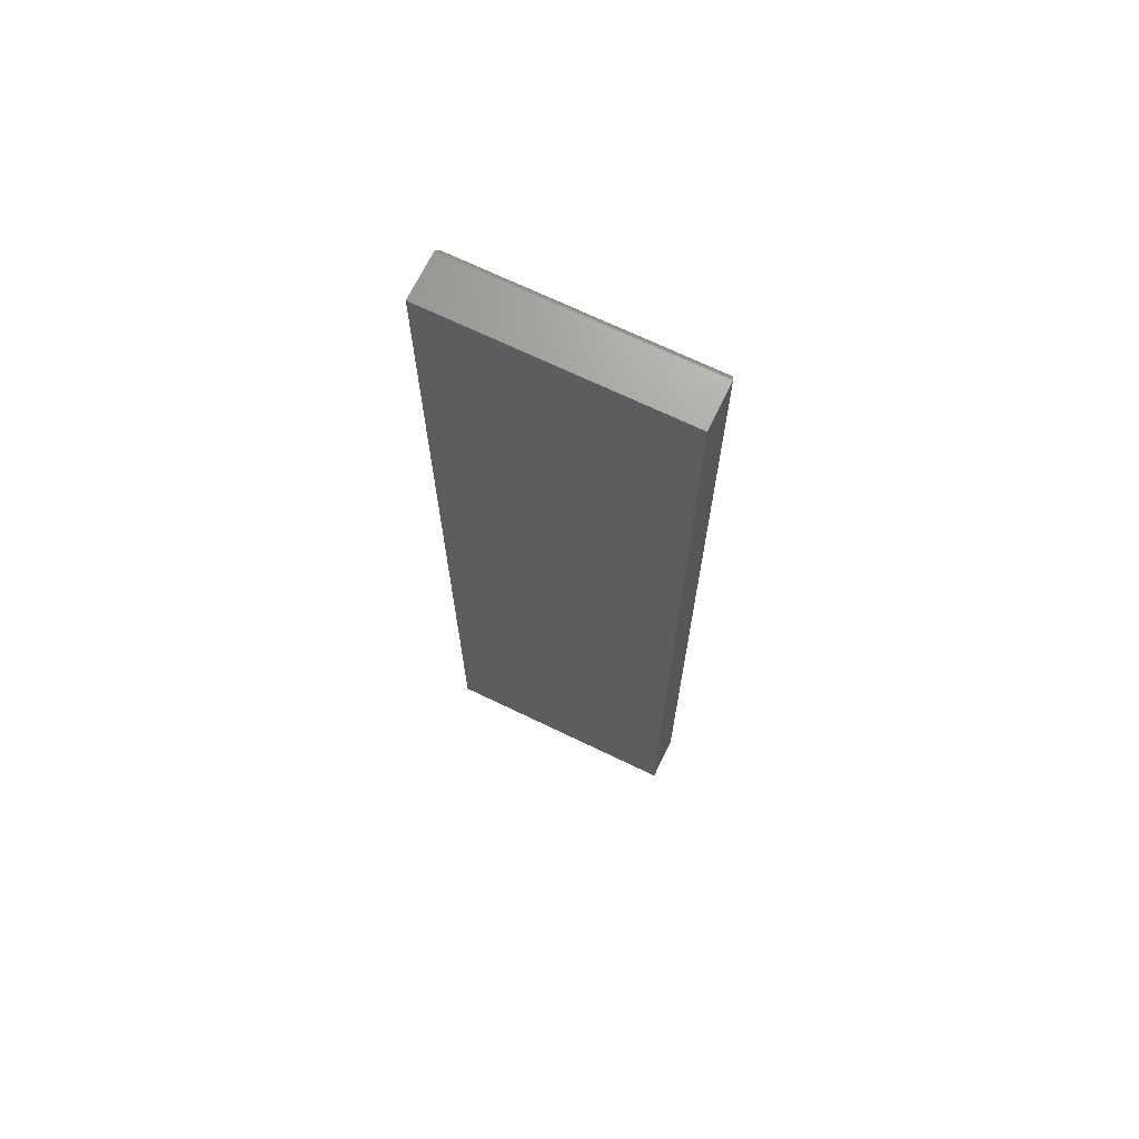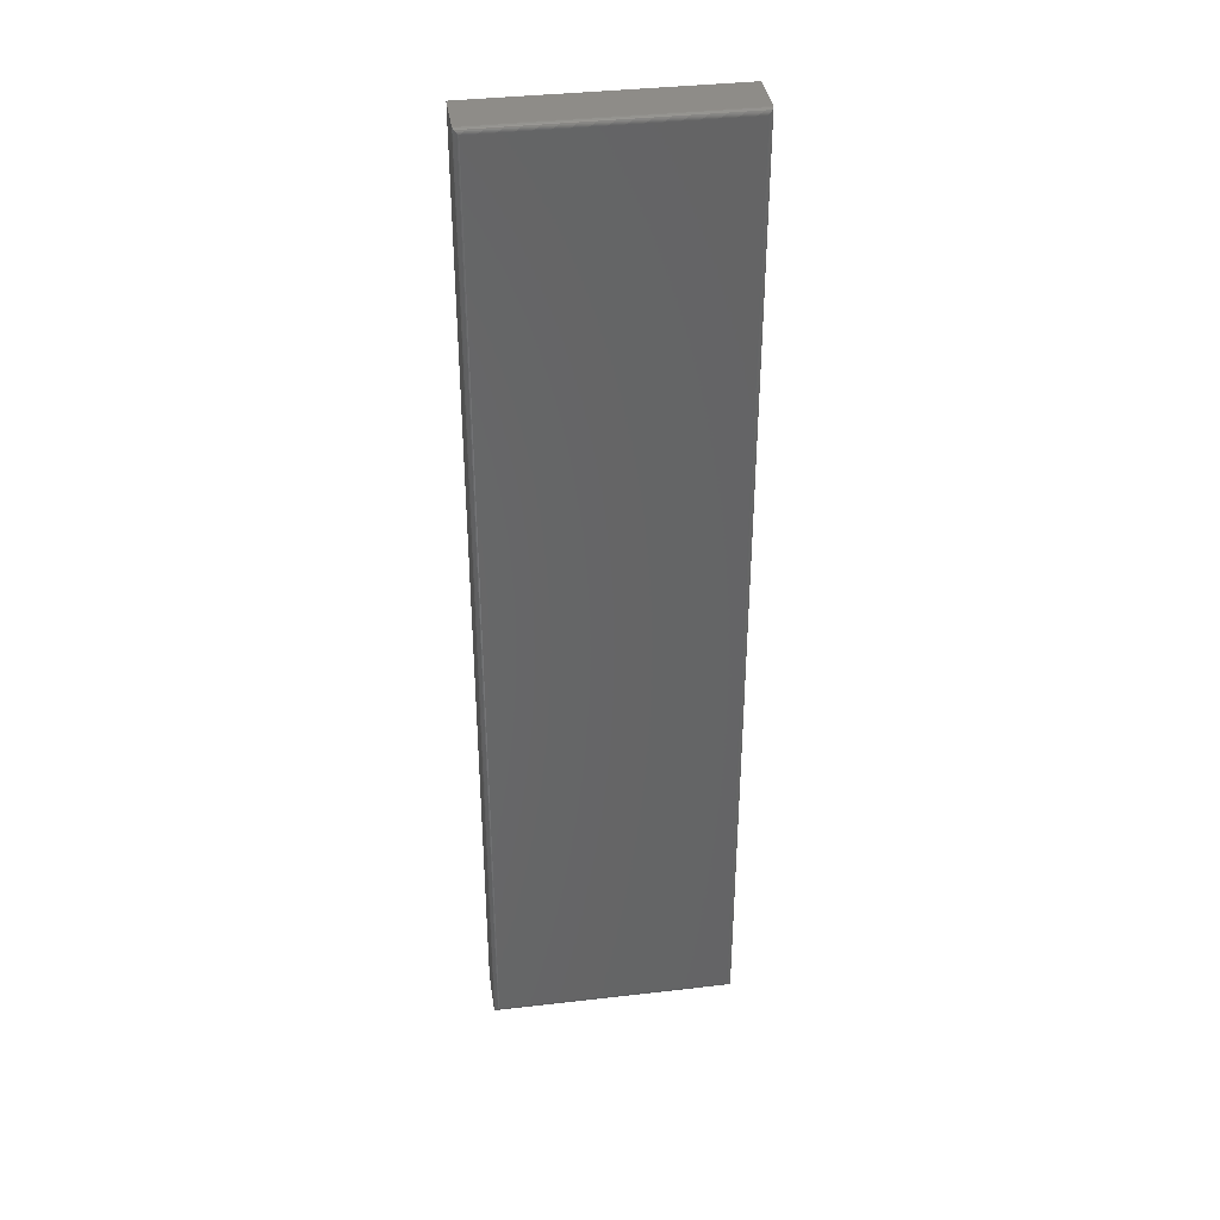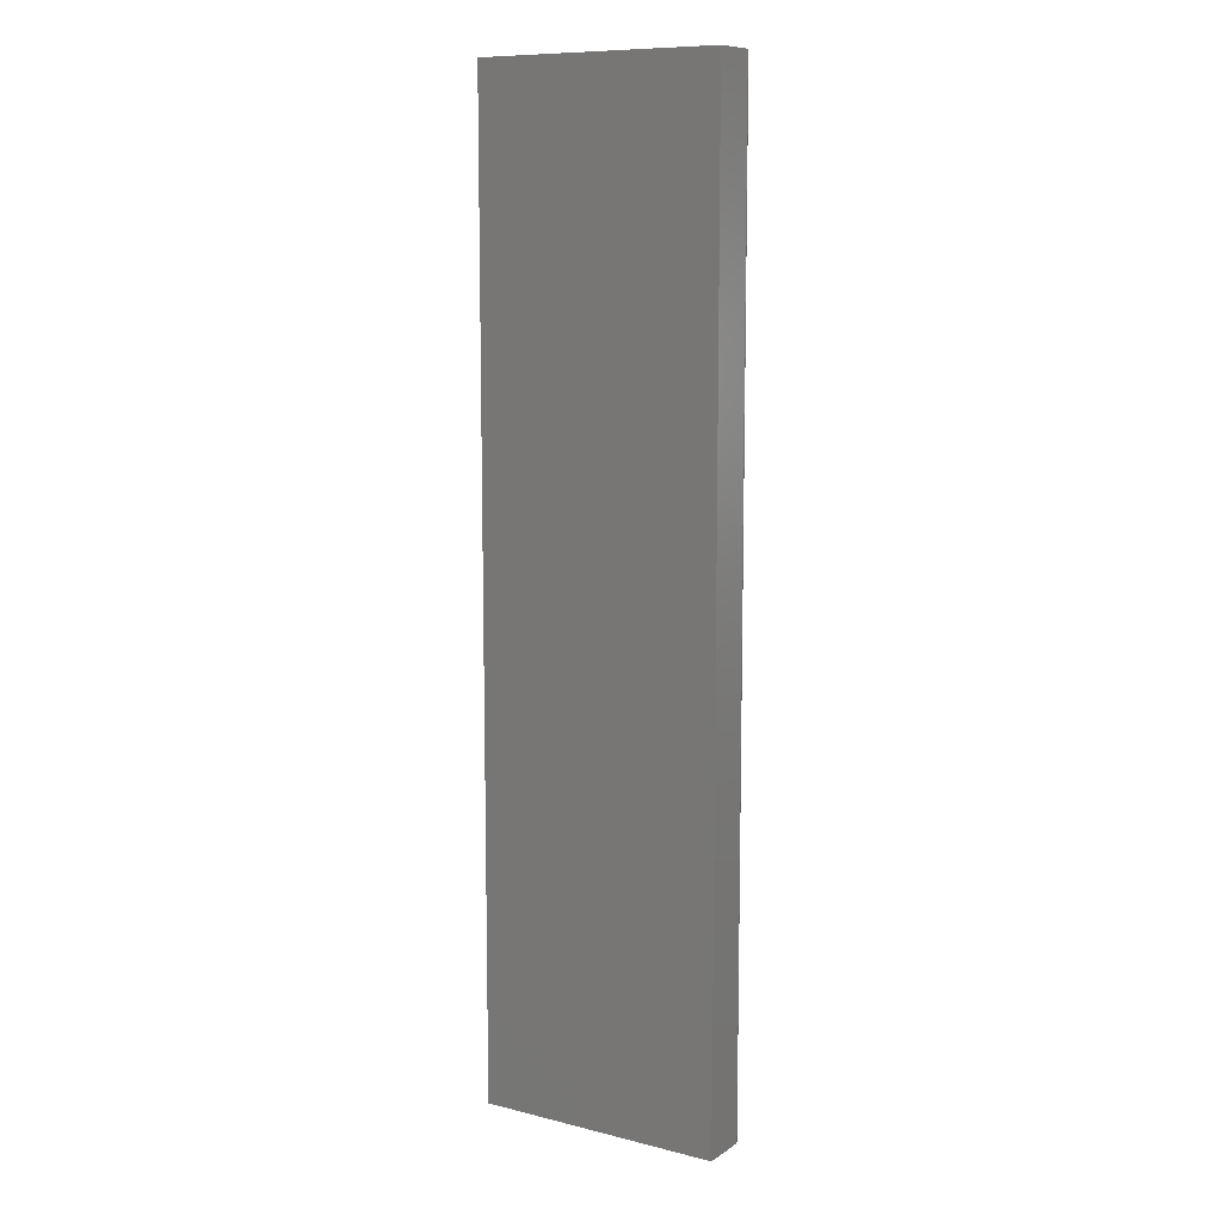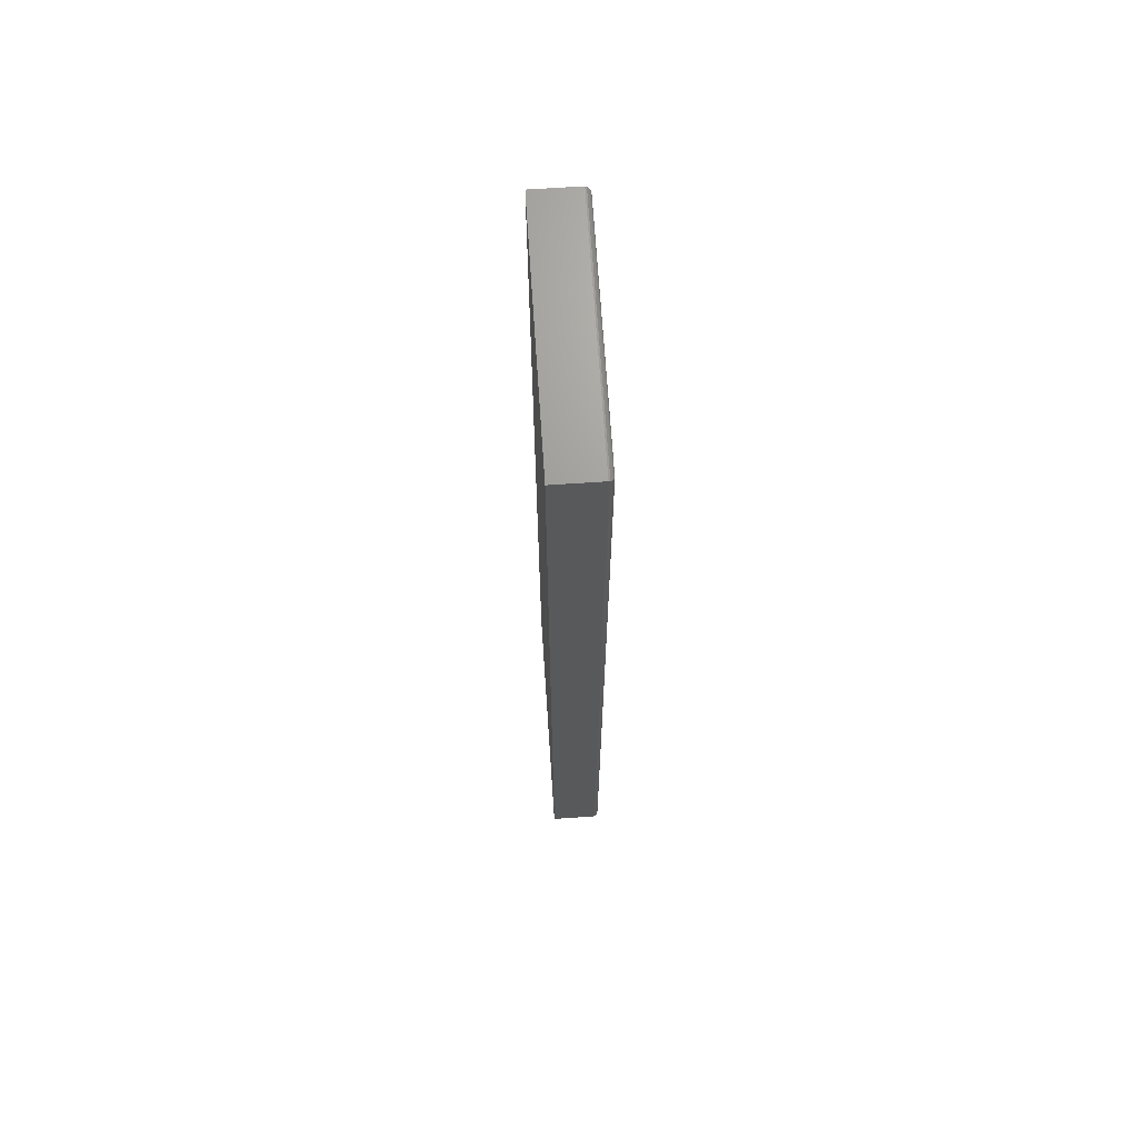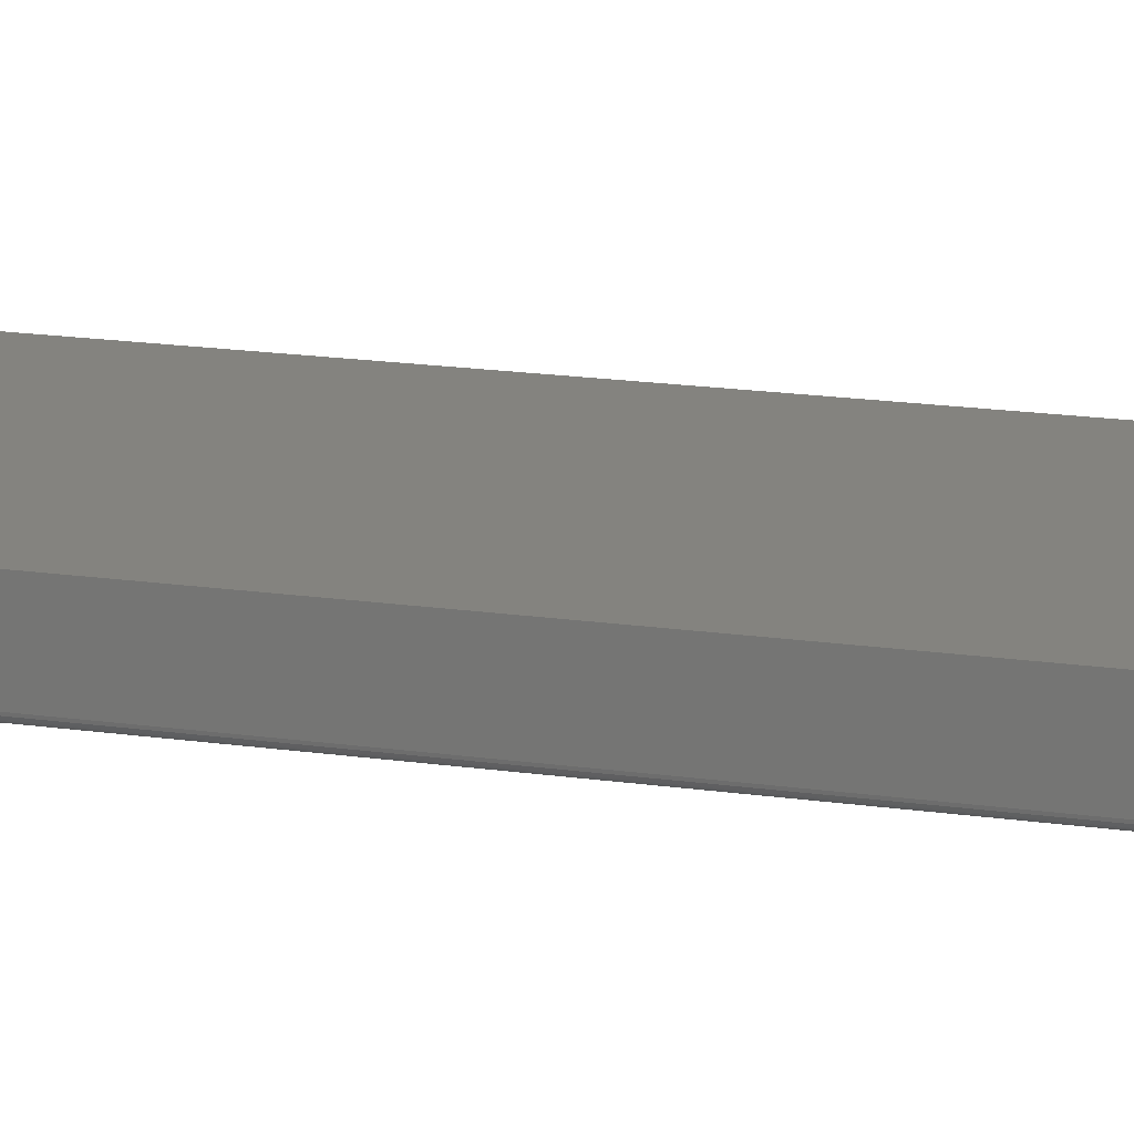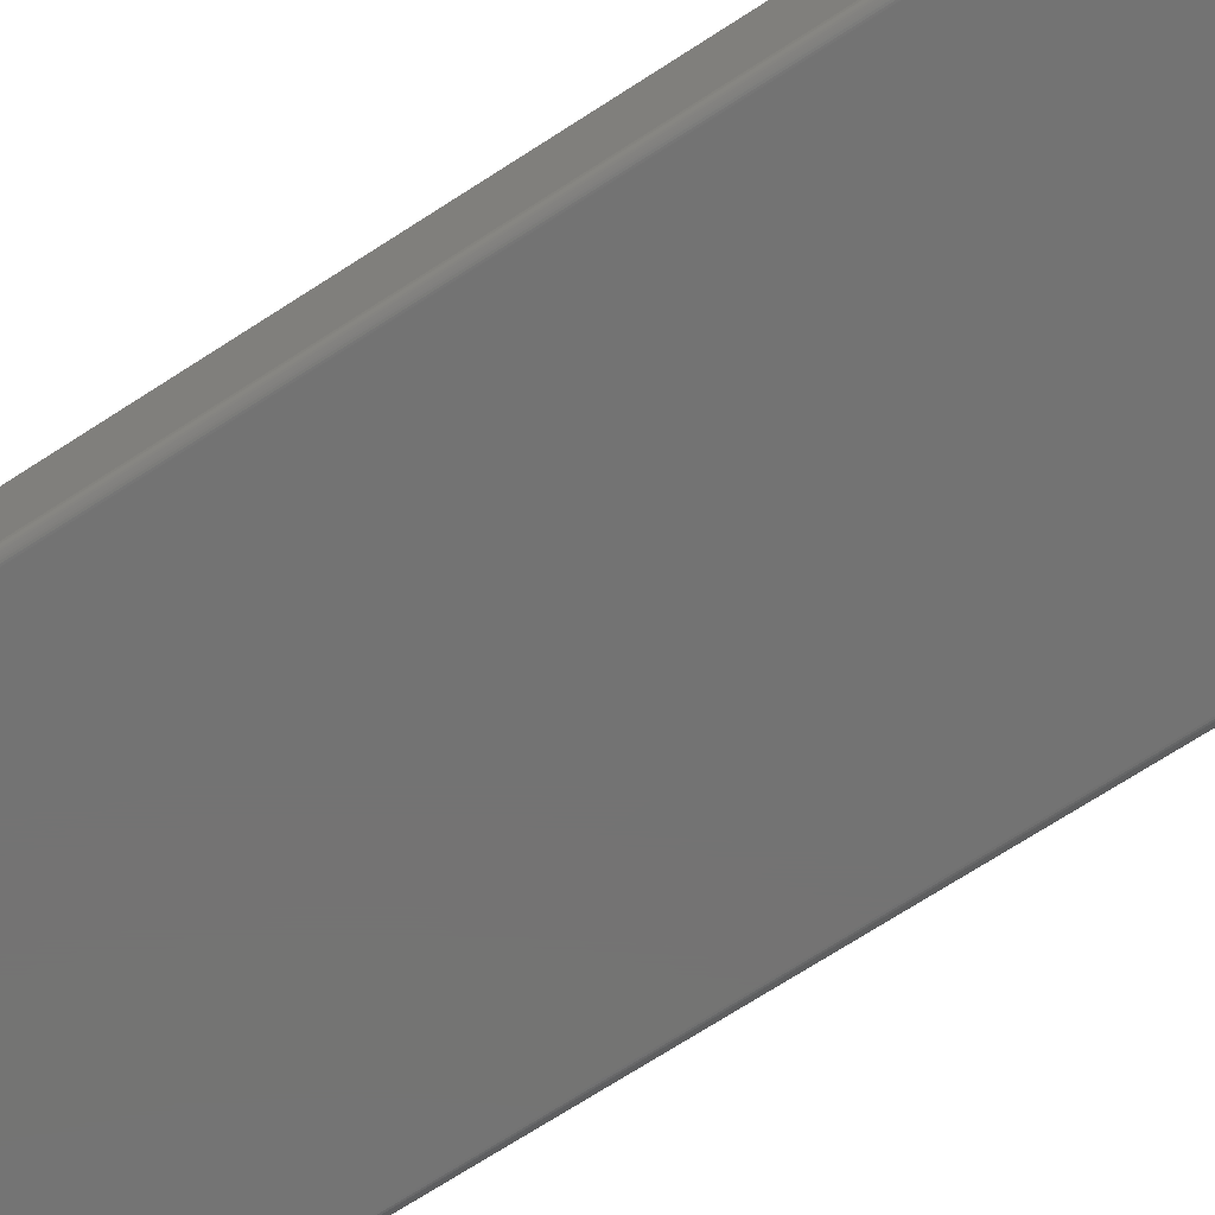
<metadata>
{"format":"stl","ext":"stl","renderer":"f3d","projection":"perspective","resolution":1024,"background":"white","views":[{"elev":69.4,"azim":25.8,"up":"+Y"},{"elev":37.7,"azim":171.6,"up":"+Y"},{"elev":10.0,"azim":32.4,"up":"+Y"},{"elev":68.8,"azim":86.2,"up":"+Y"},{"elev":18.0,"azim":105.7,"up":"+Z"},{"elev":-65.5,"azim":-56.1,"up":"+Z"}]}
</metadata>
<code>
# stl→obj: 40 verts, 76 faces
v -0.1797 -0.7422 -0.07812
v -0.1797 0.7422 -0.07812
v 0.1836 -0.7422 -0.07812
v 0.1836 0.7422 -0.07812
v -0.1875 0.75 -0.07031
v -0.1875 -0.75 -0.07031
v -0.1875 0.75 0
v -0.1875 -0.75 0
v 0.1914 0.75 -0.07031
v 0.1914 0.75 0
v 0.1914 -0.75 -0.07031
v 0.1914 -0.75 0
v -0.1809 -0.7434 -0.07803
v -0.1809 0.7434 -0.07803
v -0.1821 -0.7446 -0.07773
v -0.1821 0.7446 -0.07773
v -0.1833 -0.7458 -0.07725
v -0.1833 0.7458 -0.07725
v -0.1843 -0.7468 -0.07659
v -0.1843 0.7468 -0.07659
v -0.1853 -0.7478 -0.07576
v -0.1853 0.7478 -0.07576
v -0.1861 -0.7486 -0.07478
v -0.1861 0.7486 -0.07478
v -0.1872 -0.7497 -0.07251
v -0.1872 0.7497 -0.07251
v 0.1849 0.7434 -0.07803
v 0.1861 0.7446 -0.07773
v 0.1872 0.7458 -0.07725
v 0.1883 0.7468 -0.07659
v 0.1892 0.7478 -0.07576
v 0.19 0.7486 -0.07478
v 0.1911 0.7497 -0.07251
v 0.1849 -0.7434 -0.07803
v 0.1861 -0.7446 -0.07773
v 0.1872 -0.7458 -0.07725
v 0.1883 -0.7468 -0.07659
v 0.1892 -0.7478 -0.07576
v 0.19 -0.7486 -0.07478
v 0.1911 -0.7497 -0.07251
f 1 2 3
f 3 2 4
f 5 6 7
f 7 6 8
f 9 5 10
f 10 5 7
f 11 9 12
f 12 9 10
f 6 11 8
f 8 11 12
f 2 13 14
f 2 1 13
f 13 15 14
f 14 15 16
f 15 17 16
f 16 17 18
f 17 19 18
f 18 19 20
f 19 21 20
f 20 21 22
f 21 23 22
f 22 23 24
f 23 25 24
f 6 5 25
f 25 5 26
f 25 26 24
f 4 14 27
f 4 2 14
f 14 16 27
f 27 16 28
f 16 18 28
f 28 18 29
f 18 20 29
f 29 20 30
f 20 22 30
f 30 22 31
f 22 24 31
f 31 24 32
f 24 26 32
f 5 9 26
f 26 9 33
f 26 33 32
f 3 27 34
f 3 4 27
f 27 28 34
f 34 28 35
f 28 29 35
f 35 29 36
f 29 30 36
f 36 30 37
f 30 31 37
f 37 31 38
f 31 32 38
f 38 32 39
f 32 33 39
f 9 11 33
f 33 11 40
f 33 40 39
f 1 34 13
f 1 3 34
f 34 35 13
f 13 35 15
f 35 36 15
f 15 36 17
f 36 37 17
f 17 37 19
f 37 38 19
f 19 38 21
f 38 39 21
f 21 39 23
f 39 40 23
f 11 6 40
f 40 6 25
f 40 25 23
f 8 12 7
f 7 12 10

</code>
